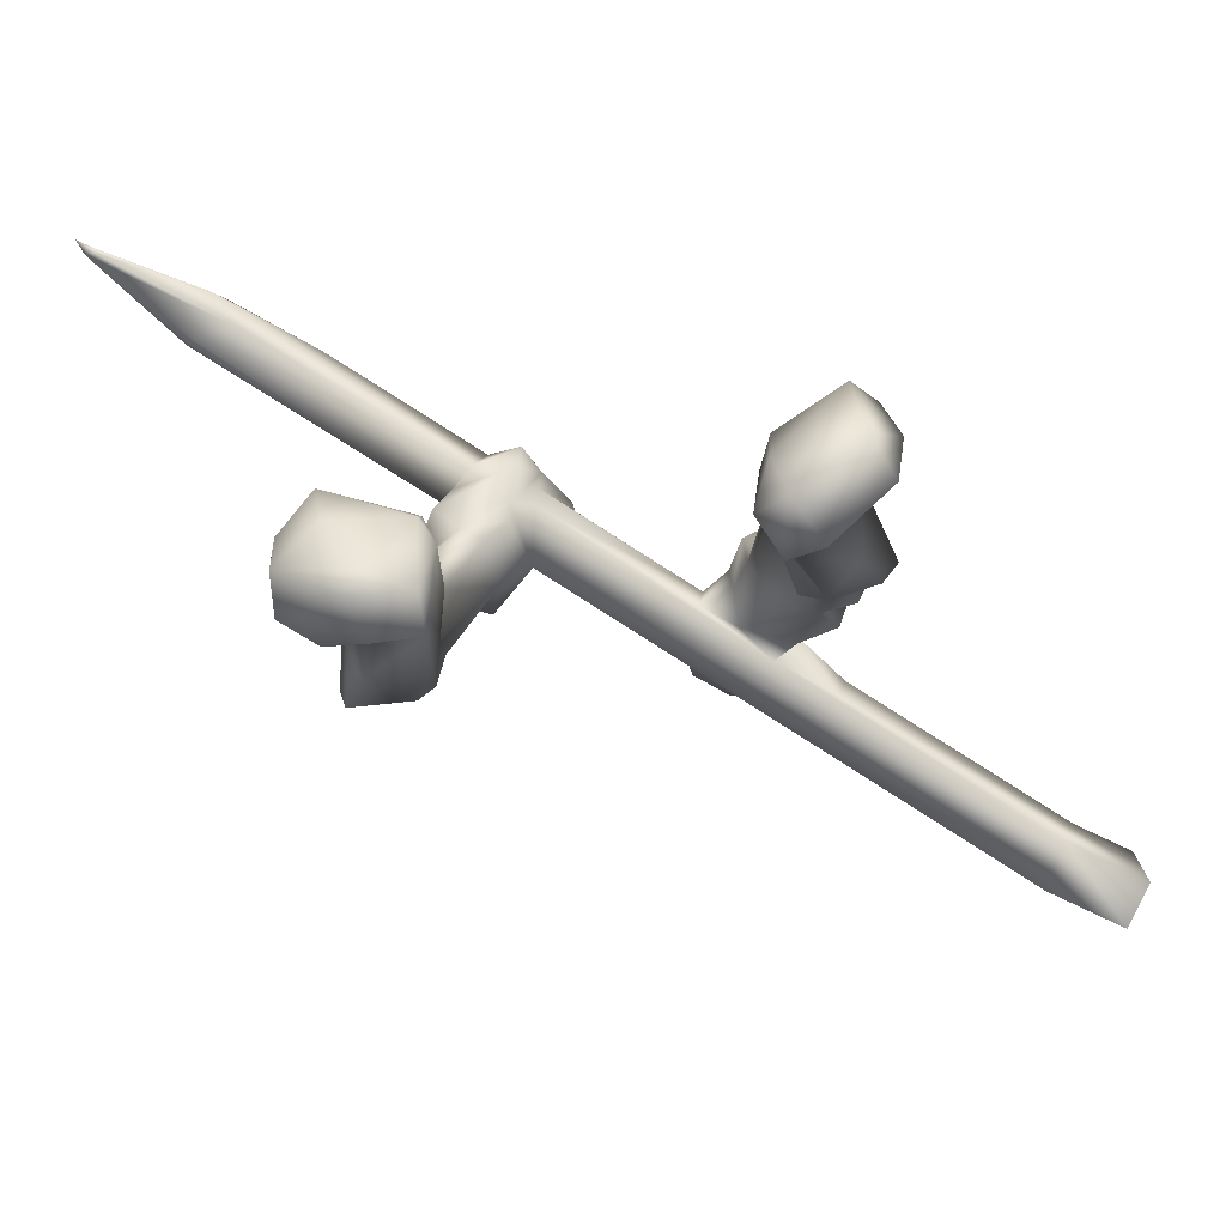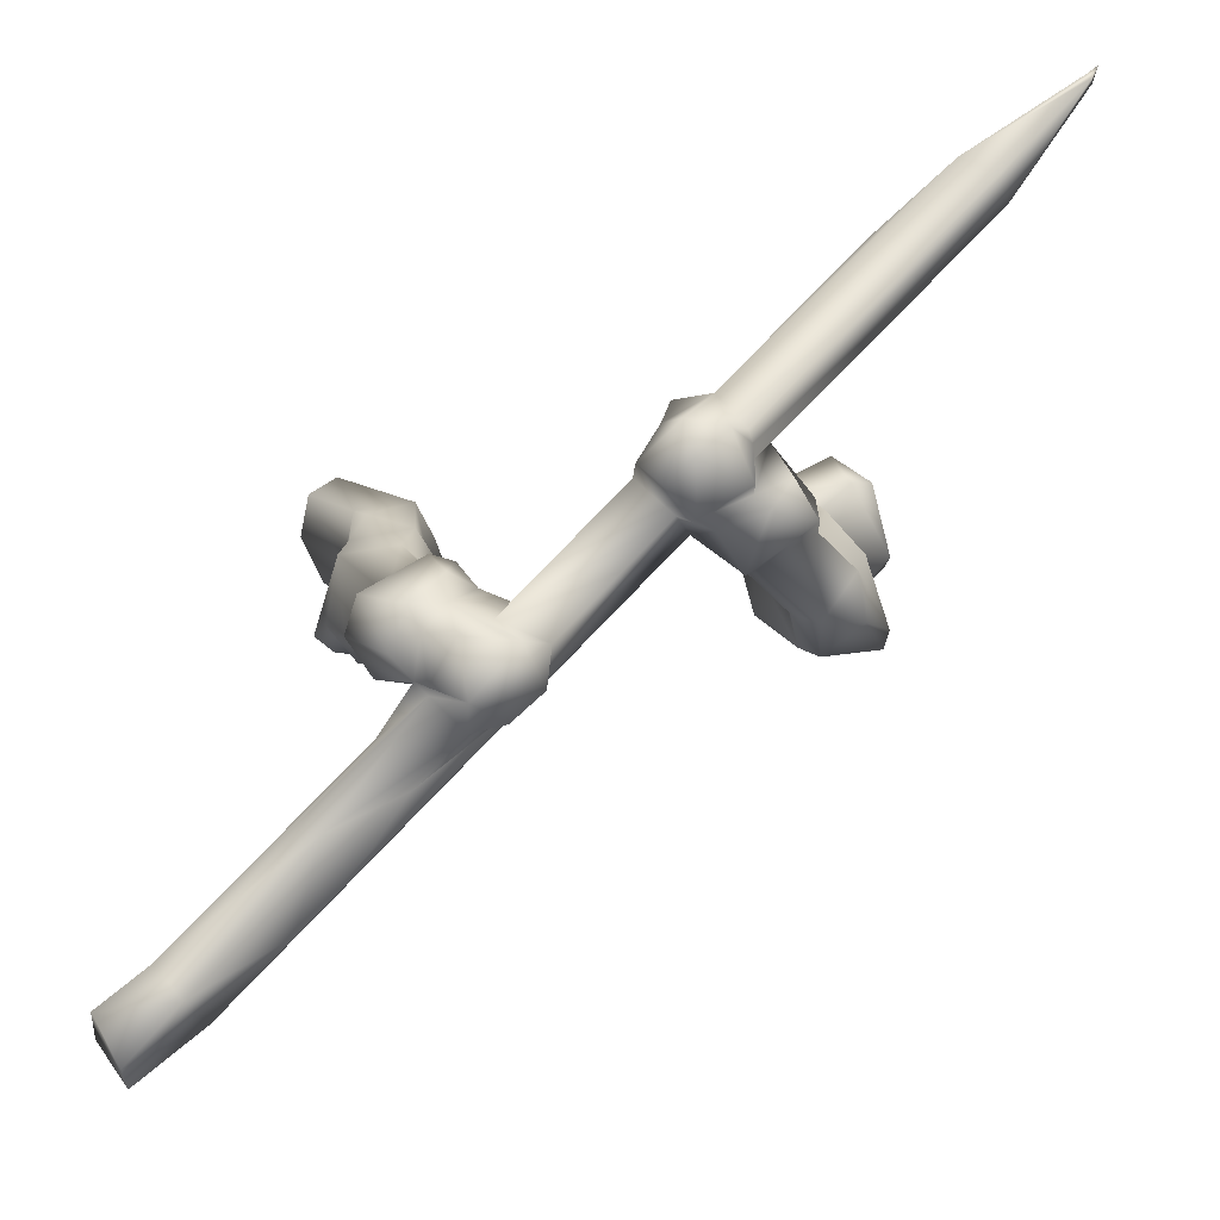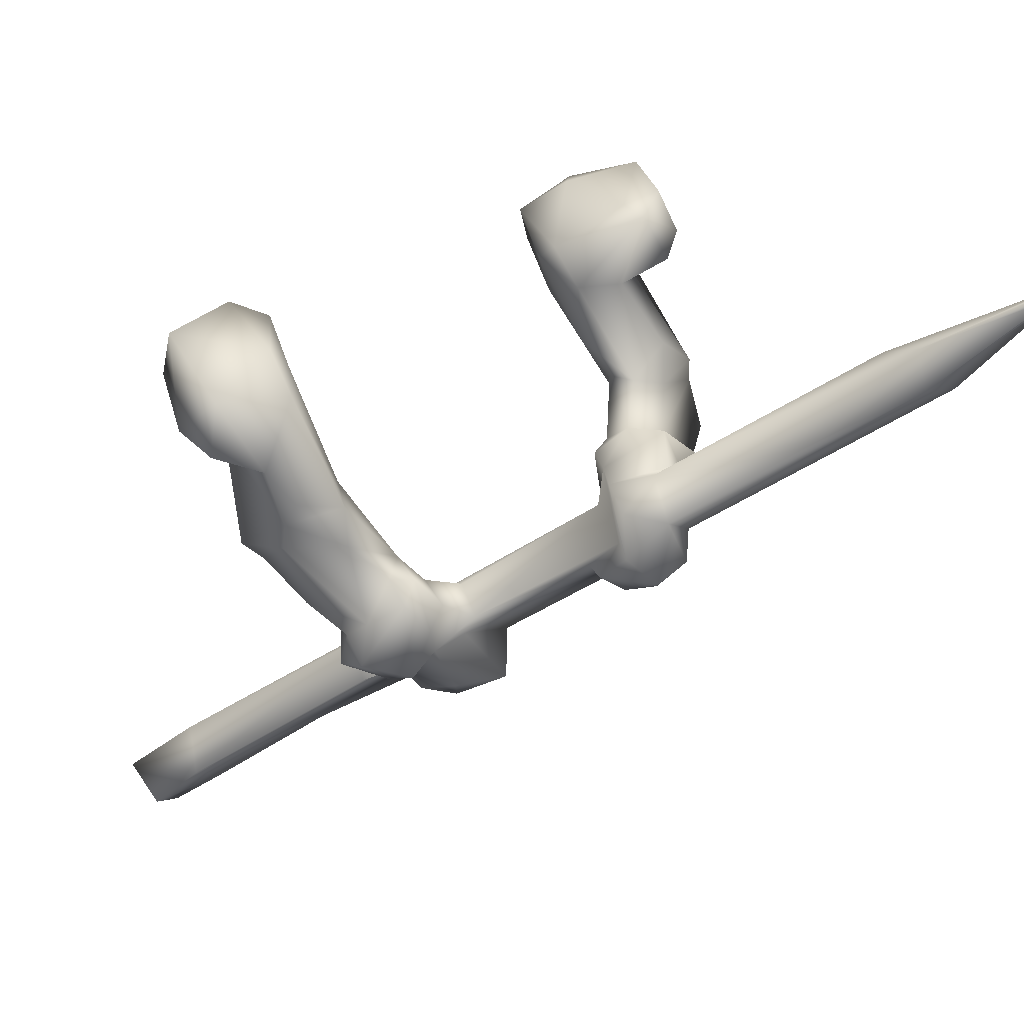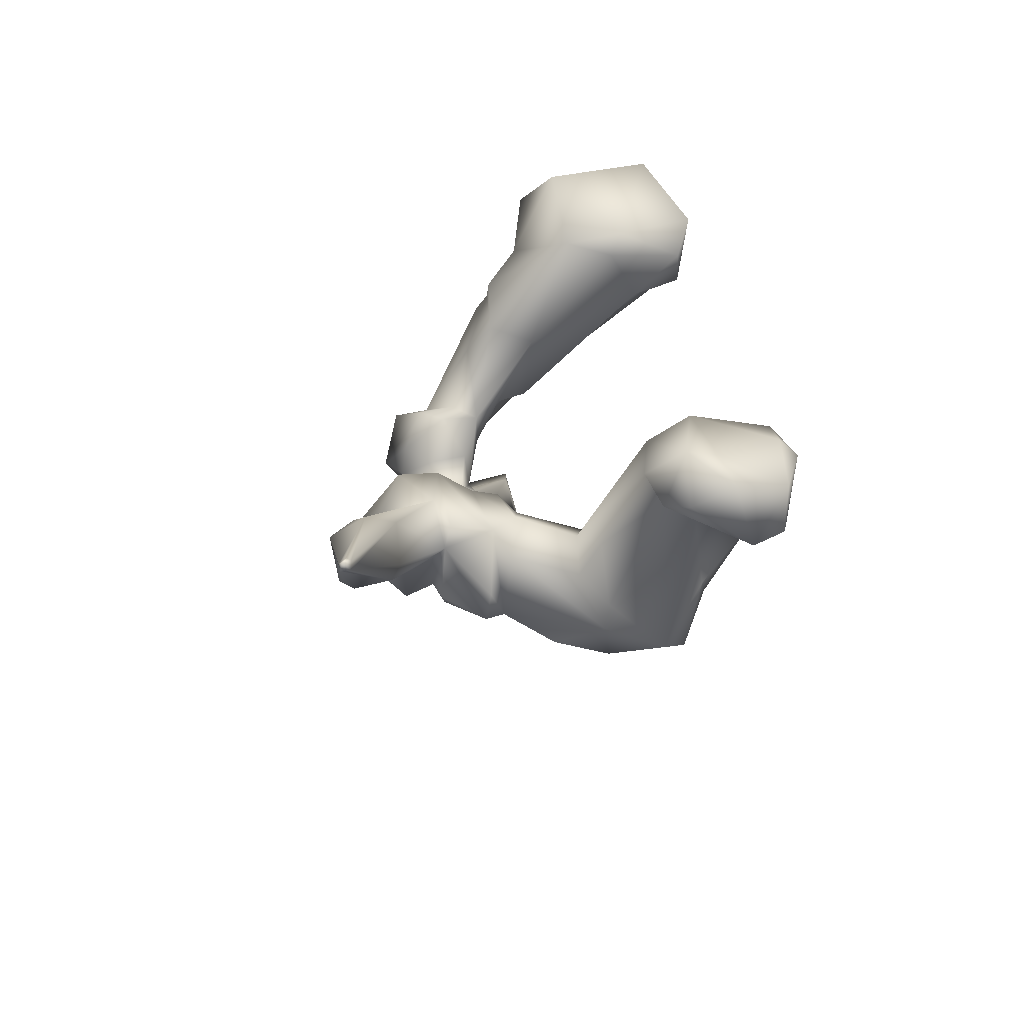
<metadata>
{"format":"obj","ext":"obj","renderer":"f3d","projection":"perspective","resolution":1024,"background":"white","views":[{"elev":-62.0,"azim":-165.9,"up":"+Z"},{"elev":-32.3,"azim":2.3,"up":"+Y"},{"elev":56.7,"azim":-26.6,"up":"+Y"},{"elev":43.5,"azim":76.6,"up":"+Y"}]}
</metadata>
<code>
g WildWoman-Arms
v -0.00103 -0.004092 0.001597
v -0.00082 -0.003996 0.001203
v -0.001006 -0.003989 0.001375
v -0.00082 -0.003996 0.001203
v -0.0006279 -0.003718 0.001312
v -0.0003817 -0.003539 0.001429
v 0.0006178 -0.002628 0.001772
v -0.0004064 -0.003585 0.00172
v 0.0006095 -0.002661 0.002126
v 0.000386 -0.002888 0.002079
v -0.0005149 -0.003728 0.001744
v 0.0006615 -0.003179 0.002061
v -0.0001395 -0.003923 0.001745
v 0.000745 -0.003067 0.00167
v -0.002572 -0.005571 0.0005403
v -0.00122 -0.004319 0.001108
v -0.002682 -0.005698 0.0009009
v -0.00103 -0.004092 0.001597
v -0.001281 -0.0044 0.001412
v -0.000935 -0.004187 0.001568
v -0.00103 -0.004092 0.001597
v -0.00161 -0.004993 0.001253
v -0.0006779 -0.004442 0.001521
v -0.001046 -0.004757 0.001358
v -0.00248 -0.005958 0.0008772
v -0.003061 -0.006004 0.0008491
v -0.002863 -0.00634 0.0007225
v -0.003115 -0.006003 0.0004192
v -0.002886 -0.006322 0.0003595
v -0.00237 -0.00594 0.0004887
v -0.0002904 -0.004033 0.001301
v -0.0001395 -0.003923 0.001745
v 0.0006615 -0.003179 0.002061
v -0.0001946 -0.003981 0.001575
v -0.0005003 -0.004249 0.001359
v -0.001046 -0.004757 0.001358
v -0.0006779 -0.004442 0.001521
v -0.001345 -0.005016 0.001007
v -0.00161 -0.004993 0.001253
v -0.001824 -0.005469 0.0007663
v -0.00248 -0.005958 0.0008772
v -0.002863 -0.00634 0.0007225
v -0.002886 -0.006322 0.0003595
v 0.001192 -0.002294 -0.0005554
v 0.001824 -0.002832 7.511e-05
v 0.001689 -0.002347 -0.0002977
v 0.001612 -0.003306 0.0005002
v 0.002059 -0.003123 0.0002797
v 0.001459 -0.003242 0.0005227
v 0.001183 -0.002492 -0.0001545
v -0.001214 -0.003602 0.001035
v -0.001344 -0.003686 0.001217
v -0.001335 -0.003857 0.001239
v -0.001006 -0.003989 0.001375
v -0.00103 -0.004092 0.001597
v -0.0009937 -0.003575 0.001156
v -0.001125 -0.003297 0.000944
v -0.0006279 -0.003718 0.001312
v -0.0008143 -0.003161 0.001197
v -0.0006566 -0.003413 0.001337
v -0.0003817 -0.003539 0.001429
v -0.0008003 -0.003105 0.00148
v -0.0009665 -0.003137 0.001367
v -0.0006342 -0.003404 0.001611
v -0.0004064 -0.003585 0.00172
v -0.0008112 -0.003649 0.001827
v -0.0005149 -0.003728 0.001744
v -0.0009629 -0.003143 0.001635
v -0.001241 -0.003373 0.001529
v -0.0008256 -0.003386 0.001794
v -0.0008112 -0.003649 0.001827
v -0.001052 -0.003718 0.001928
v -0.00097 -0.003869 0.001803
v -0.00103 -0.004092 0.001597
v -0.001403 -0.003524 0.001761
v -0.001385 -0.003529 0.001457
v -0.001183 -0.003962 0.001717
v -0.0015 -0.003721 0.001564
v -0.001335 -0.003857 0.001239
v -0.001344 -0.003686 0.001217
v -0.001335 -0.003857 0.001239
v 0.001406 -0.003222 0.0009254
v 0.0009626 -0.002993 0.001358
v 0.001177 -0.003162 0.001377
v 0.001603 -0.003329 0.0009636
v 0.001585 -0.002974 0.001532
v 0.001612 -0.003306 0.0005002
v 0.001459 -0.003242 0.0005227
v 0.001915 -0.003236 0.0008136
v 0.002059 -0.003123 0.0002797
v 0.002098 -0.003065 0.0004435
v 0.001937 -0.00294 0.0008532
v 0.001855 -0.003075 0.001211
v 0.001362 -0.002625 0.001421
v 0.001623 -0.002652 0.0009742
v 0.00137 -0.002511 0.0009307
v 0.001103 -0.002472 0.001333
v 0.001267 -0.002628 0.0007313
v 0.0009505 -0.002583 0.001283
v 0.0009626 -0.002993 0.001358
v 0.001393 -0.00299 0.0006661
v 0.001406 -0.003222 0.0009254
v 0.001459 -0.003242 0.0005227
v -0.003061 -0.006004 0.0008491
v -0.002863 -0.00634 0.0007225
v -0.002886 -0.006322 0.0003595
v -0.003115 -0.006003 0.0004192
v -0.001224 -0.00243 -0.0003568
v -0.001529 -0.002302 -0.0004017
v -0.001629 -0.002758 4.784e-05
v -0.001325 -0.003298 0.0006296
v -0.001152 -0.002395 -0.000208
v -0.001165 -0.002323 -0.000567
v -0.001039 -0.001974 -0.0005205
v -0.001113 -0.001937 1.072e-05
v -0.001054 -0.002653 0.0006773
v -0.001128 -0.003257 0.0007209
v -0.001125 -0.003297 0.000944
v -0.001214 -0.003602 0.001035
v -0.001517 -0.003424 0.0007293
v -0.001344 -0.003686 0.001217
v -0.0008143 -0.003161 0.001197
v -0.001136 -0.00251 0.001003
v -0.001204 -0.002767 0.001183
v -0.0009665 -0.003137 0.001367
v -0.001241 -0.003373 0.001529
v -0.001227 -0.001843 0.0003456
v -0.001113 -0.001937 1.072e-05
v -0.001206 -0.001801 -8.798e-05
v -0.001039 -0.001974 -0.0005205
v -0.001296 -0.00183 -0.0006767
v -0.001856 -0.001632 -0.0004475
v -0.001804 -0.001598 0.0003318
v -0.00166 -0.002716 0.001006
v -0.001598 -0.002548 0.0009268
v -0.00149 -0.002342 0.0009339
v -0.001618 -0.002143 0.0006933
v -0.001965 -0.0019 0.0005547
v -0.001742 -0.002282 0.0001927
v -0.002068 -0.001994 0.0001605
v -0.001858 -0.003103 0.0005775
v -0.001567 -0.00342 0.001112
v -0.001385 -0.003529 0.001457
v -0.001344 -0.003686 0.001217
v -0.001517 -0.003424 0.0007293
v -0.001747 -0.003138 0.0007683
v -0.001325 -0.003298 0.0006296
v -0.001747 -0.003138 0.0007683
v -0.001742 -0.002282 0.0001927
v -0.001618 -0.002143 0.0006933
v -0.001971 -0.00203 -0.0004079
v -0.001529 -0.002302 -0.0004017
v -0.001451 -0.002229 -0.0006896
v -0.001451 -0.002229 -0.0006896
v -0.001165 -0.002323 -0.000567
v -0.001224 -0.00243 -0.0003568
v -0.001296 -0.00183 -0.0006767
v -0.001165 -0.002323 -0.000567
v -0.001039 -0.001974 -0.0005205
v -0.001629 -0.002758 4.784e-05
v -0.001529 -0.002302 -0.0004017
v -0.001715 -0.003182 0.00048
v -0.001325 -0.003298 0.0006296
v 0.001891 -0.001837 0.0004482
v 0.00166 -0.002005 0.0003622
v 0.001483 -0.001887 0.0004724
v 0.001764 -0.002145 0.0001577
v 0.002179 -0.002082 -0.0001434
v 0.001689 -0.002347 -0.0002977
v 0.001883 -0.002236 -0.0004912
v 0.001192 -0.002294 -0.0005554
v 0.001544 -0.002218 -0.0006317
v 0.002049 -0.001734 0.0003018
v 0.001767 -0.001465 0.0002651
v 0.001483 -0.001887 0.0004724
v 0.002057 -0.001613 -2.532e-05
v 0.002066 -0.001664 -0.000405
v 0.001737 -0.001581 4.262e-06
v 0.002145 -0.002028 -0.0003763
v 0.001883 -0.002236 -0.0004912
v 0.001603 -0.001836 -0.0006383
v 0.001544 -0.002218 -0.0006317
v 0.00114 -0.001942 -0.0005879
v 0.001192 -0.002294 -0.0005554
v 0.001513 -0.001737 -0.0005248
v 0.001603 -0.001836 -0.0006383
v 0.00114 -0.001942 -0.0005879
v 0.001123 -0.001725 3.289e-05
v 0.001158 -0.001876 0.0003631
v 0.001037 -0.0019 -5.867e-05
v 0.00114 -0.001942 -0.0005879
v 0.001192 -0.002294 -0.0005554
v 0.001183 -0.002492 -0.0001545
v 0.001173 -0.002466 0.0004443
v 0.001459 -0.003242 0.0005227
v 0.001267 -0.002628 0.0007313
v 0.00137 -0.002511 0.0009307
v 0.001676 -0.002324 0.0008321
v 0.001623 -0.002652 0.0009742
v 0.00166 -0.002005 0.0003622
v 0.001936 -0.002696 0.0008294
v 0.001937 -0.00294 0.0008532
v 0.002098 -0.003065 0.0004435
v 0.001764 -0.002145 0.0001577
v 0.001904 -0.002662 0.0001226
v 0.001689 -0.002347 -0.0002977
v 0.002059 -0.003123 0.0002797
v 0.001824 -0.002832 7.511e-05
v -0.0006513 -0.004412 0.001857
v -0.0006779 -0.004442 0.001521
v -0.000935 -0.004187 0.001568
v -0.00103 -0.004092 0.001597
v -0.0009179 -0.004243 0.001771
v -0.00097 -0.003869 0.001803
v -0.0007236 -0.004004 0.001995
v -0.0008112 -0.003649 0.001827
v -0.0003057 -0.004088 0.002053
v -0.0005149 -0.003728 0.001744
v -0.0001395 -0.003923 0.001745
v -0.0001729 -0.004243 0.001706
v -0.0001946 -0.003981 0.001575
v -0.0005003 -0.004249 0.001359
v -0.0004184 -0.004406 0.001571
v -0.0006779 -0.004442 0.001521
v 0.001176 -0.002689 0.001978
v 0.001281 -0.002499 0.001901
v 0.001164 -0.002969 0.001976
v 0.001431 -0.002834 0.001966
v 0.001266 -0.00307 0.001916
v 0.000912 -0.00316 0.001849
v 0.001596 -0.002982 0.001671
v 0.001103 -0.003296 0.001526
v 0.000745 -0.003067 0.00167
v 0.0009626 -0.002993 0.001358
v 0.001177 -0.003162 0.001377
v 0.001585 -0.002974 0.001532
v 0.001574 -0.002763 0.001624
v 0.0013 -0.002372 0.001544
v 0.001362 -0.002625 0.001421
v 0.001103 -0.002472 0.001333
v 0.0007575 -0.002469 0.00158
v 0.001175 -0.00239 0.001834
v 0.0009969 -0.002274 0.001923
v 0.000671 -0.002313 0.001822
v 0.0006387 -0.002299 0.002113
v 0.000925 -0.002382 0.002293
v 0.0005752 -0.002622 0.002304
v 0.0007812 -0.002524 0.001394
v 0.0009505 -0.002583 0.001283
v 0.0009626 -0.002993 0.001358
v 0.000745 -0.003067 0.00167
v 0.0006178 -0.002628 0.001772
v 0.0006095 -0.002661 0.002126
v 0.0007252 -0.00275 0.002532
v 0.0004087 -0.002873 0.002219
v 0.0006095 -0.002661 0.002126
v 0.000386 -0.002888 0.002079
v 0.0006615 -0.003179 0.002061
v 0.0007953 -0.003223 0.002078
v 0.001024 -0.002766 0.002446
v 0.001137 -0.00265 0.002255
v 0.001164 -0.002715 0.002187
v 0.0005934 -0.003091 0.002287
v 0.0007929 -0.002984 0.002422
v 0.001171 -0.003041 0.002185
v 0.001176 -0.002689 0.001978
v 0.001164 -0.002969 0.001976
v 0.000912 -0.00316 0.001849
v 0.0006615 -0.003179 0.002061
v 0.000745 -0.003067 0.00167
v 0.002546 -0.0009702 0.002903
v 0.001137 -0.00265 0.002255
v 0.000925 -0.002382 0.002293
v 0.002818 -0.001107 0.002897
v 0.003463 -0.0003778 0.002971
v 0.001928 -0.001448 0.002654
v 0.0009969 -0.002274 0.001923
v 0.00343 -0.0003413 0.002974
v 0.00352 -0.0002541 0.002965
v 0.002601 -0.0007893 0.002671
v 0.003396 -0.0003362 0.002922
v 0.002469 -0.001009 0.002453
v 0.001281 -0.002499 0.001901
v 0.003404 -0.0003559 0.002893
v 0.00347 -0.0003715 0.002906
v 0.003463 -0.0003778 0.002971
v 0.00281 -0.001057 0.002499
v 0.002884 -0.001107 0.002568
v 0.001176 -0.002689 0.001978
v 0.001164 -0.002715 0.002187
v 0.002862 -0.00115 0.002811
v 0.002818 -0.001107 0.002897
v 0.001137 -0.00265 0.002255
g WildWoman-Arms_0
f 3 2 1
f 3 5 4
f 6 4 5
f 7 4 6
f 6 8 7
f 9 7 8
f 10 9 8
f 11 10 8
f 11 12 10
f 13 12 11
f 14 4 7
f 15 4 14
f 16 4 15
f 17 16 15
f 18 4 16
f 16 19 18
f 19 16 17
f 17 20 19
f 19 20 21
f 17 22 20
f 22 23 20
f 22 24 23
f 17 25 22
f 26 25 17
f 26 27 25
f 26 17 28
f 17 15 28
f 15 29 28
f 30 29 15
f 15 14 30
f 31 30 14
f 31 14 32
f 32 14 33
f 31 32 34
f 31 34 35
f 31 35 36
f 36 35 37
f 38 31 36
f 36 39 38
f 40 31 38
f 40 38 39
f 31 40 30
f 40 39 41
f 30 40 41
f 30 41 42
f 30 42 43
f 46 45 44
f 45 47 44
f 48 47 45
f 47 49 44
f 44 49 50
f 53 52 51
f 53 51 54
f 53 54 55
f 54 51 56
f 57 56 51
f 58 54 56
f 57 59 56
f 59 58 56
f 59 60 58
f 58 60 61
f 62 60 59
f 63 62 59
f 61 60 64
f 62 64 60
f 61 64 65
f 64 66 65
f 65 66 67
f 63 68 62
f 69 68 63
f 62 70 64
f 70 62 68
f 71 64 70
f 70 72 71
f 72 70 68
f 71 72 73
f 73 72 74
f 75 68 69
f 75 72 68
f 75 69 76
f 74 72 77
f 77 72 75
f 75 76 78
f 78 77 75
f 74 77 78
f 79 74 78
f 76 80 78
f 78 80 81
f 84 83 82
f 82 85 84
f 84 85 86
f 87 85 82
f 87 82 88
f 87 89 85
f 87 90 89
f 90 91 89
f 89 91 92
f 93 85 89
f 85 93 86
f 93 89 92
f 92 86 93
f 92 94 86
f 95 94 92
f 95 96 94
f 97 94 96
f 98 97 96
f 99 97 98
f 99 98 100
f 98 101 100
f 102 100 101
f 103 101 98
f 103 102 101
f 106 105 104
f 107 106 104
f 110 109 108
f 108 111 110
f 108 112 111
f 112 108 113
f 112 113 114
f 112 114 115
f 116 112 115
f 111 112 117
f 116 117 112
f 117 118 111
f 116 118 117
f 111 118 119
f 119 120 111
f 120 119 121
f 116 122 118
f 116 123 122
f 122 123 124
f 125 122 124
f 125 124 126
f 123 116 127
f 116 128 127
f 129 127 128
f 130 129 128
f 130 131 129
f 129 131 132
f 129 133 127
f 132 133 129
f 124 134 126
f 123 135 124
f 134 124 135
f 123 127 136
f 136 135 123
f 127 137 136
f 127 133 137
f 136 137 135
f 137 133 138
f 137 139 135
f 133 140 138
f 132 140 133
f 135 139 141
f 134 135 141
f 134 142 126
f 126 142 143
f 142 144 143
f 145 144 142
f 134 146 142
f 145 142 146
f 146 147 145
f 134 141 148
f 140 149 138
f 149 150 138
f 151 149 140
f 132 151 140
f 152 149 151
f 132 153 151
f 151 154 152
f 154 155 152
f 155 156 152
f 157 153 132
f 157 158 153
f 159 158 157
f 139 160 141
f 160 139 161
f 160 162 141
f 162 148 141
f 163 162 160
f 162 163 148
f 166 165 164
f 167 164 165
f 167 168 164
f 168 167 169
f 168 169 170
f 169 171 170
f 170 171 172
f 168 173 164
f 174 164 173
f 164 174 175
f 173 168 176
f 174 173 176
f 176 168 177
f 178 174 176
f 177 178 176
f 168 179 177
f 179 168 180
f 181 179 180
f 177 179 181
f 181 180 182
f 181 182 183
f 184 183 182
f 185 178 177
f 185 177 186
f 185 186 187
f 188 185 187
f 188 178 185
f 174 178 188
f 188 189 174
f 174 189 175
f 190 189 188
f 188 191 190
f 192 190 191
f 193 190 192
f 193 194 190
f 189 190 194
f 194 193 195
f 194 195 196
f 197 194 196
f 189 194 197
f 175 189 197
f 175 197 198
f 198 197 199
f 200 175 198
f 198 199 201
f 201 200 198
f 202 201 199
f 203 201 202
f 200 201 203
f 204 200 203
f 203 205 204
f 206 204 205
f 205 203 207
f 208 206 205
f 205 207 208
f 211 210 209
f 211 209 212
f 209 213 212
f 214 212 213
f 214 213 215
f 213 209 215
f 214 215 216
f 216 215 217
f 215 209 217
f 217 218 216
f 219 218 217
f 220 219 217
f 209 220 217
f 219 220 221
f 221 220 222
f 220 209 223
f 220 223 222
f 223 209 224
f 222 223 224
f 227 226 225
f 226 227 228
f 227 229 228
f 229 227 230
f 228 229 231
f 228 231 226
f 232 229 230
f 229 232 231
f 233 232 230
f 232 233 234
f 235 232 234
f 231 232 235
f 236 231 235
f 237 231 236
f 231 237 226
f 238 237 236
f 226 237 238
f 238 236 239
f 240 238 239
f 241 238 240
f 238 242 226
f 243 226 242
f 244 242 238
f 244 243 242
f 241 244 238
f 244 245 243
f 246 243 245
f 244 247 245
f 241 247 244
f 247 246 245
f 241 240 248
f 248 240 249
f 249 250 248
f 251 248 250
f 248 251 241
f 251 252 241
f 252 253 241
f 241 253 247
f 246 247 254
f 247 255 254
f 247 256 255
f 255 256 257
f 258 255 257
f 255 258 259
f 260 246 254
f 261 246 260
f 260 262 261
f 255 263 254
f 255 259 263
f 263 264 254
f 254 264 260
f 264 263 259
f 265 262 260
f 265 260 264
f 264 259 265
f 266 262 265
f 267 266 265
f 267 265 259
f 259 268 267
f 268 259 269
f 270 268 269
f 273 272 271
f 271 272 274
f 271 274 275
f 276 273 271
f 273 276 277
f 278 271 275
f 278 275 279
f 280 276 271
f 276 280 277
f 271 278 280
f 278 279 281
f 278 281 280
f 282 277 280
f 277 282 283
f 281 284 280
f 281 279 284
f 284 282 280
f 284 279 285
f 284 285 282
f 285 279 286
f 282 287 283
f 285 287 282
f 288 283 287
f 287 285 288
f 285 286 288
f 288 289 283
f 289 288 290
f 286 291 288
f 288 291 290
f 286 292 291
f 290 291 293
f 293 291 292

</code>
